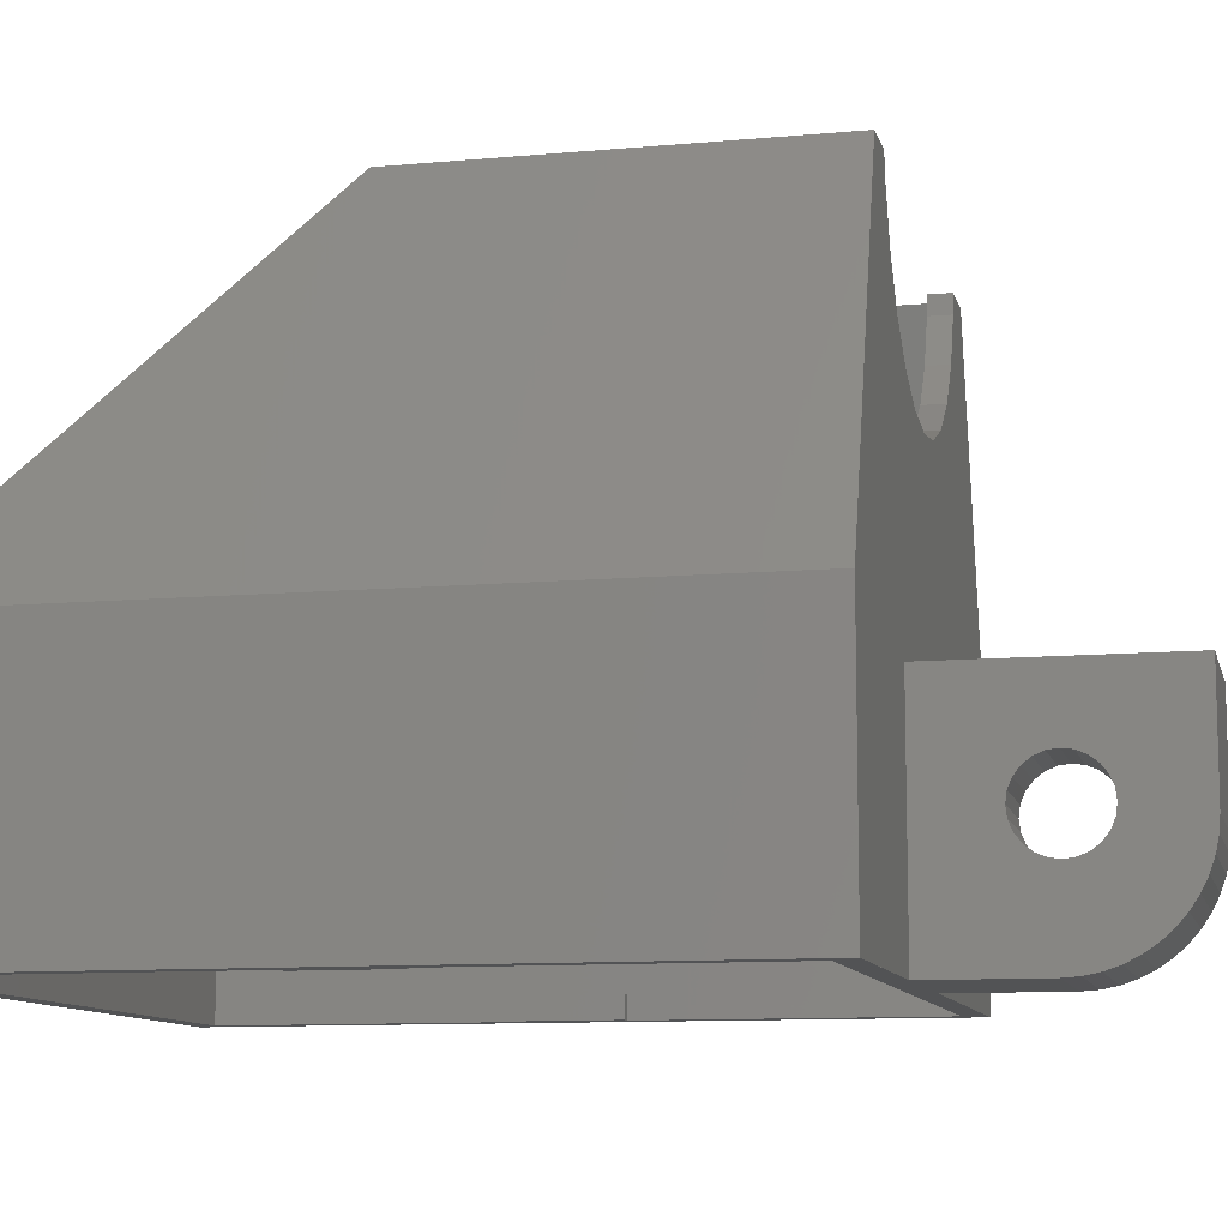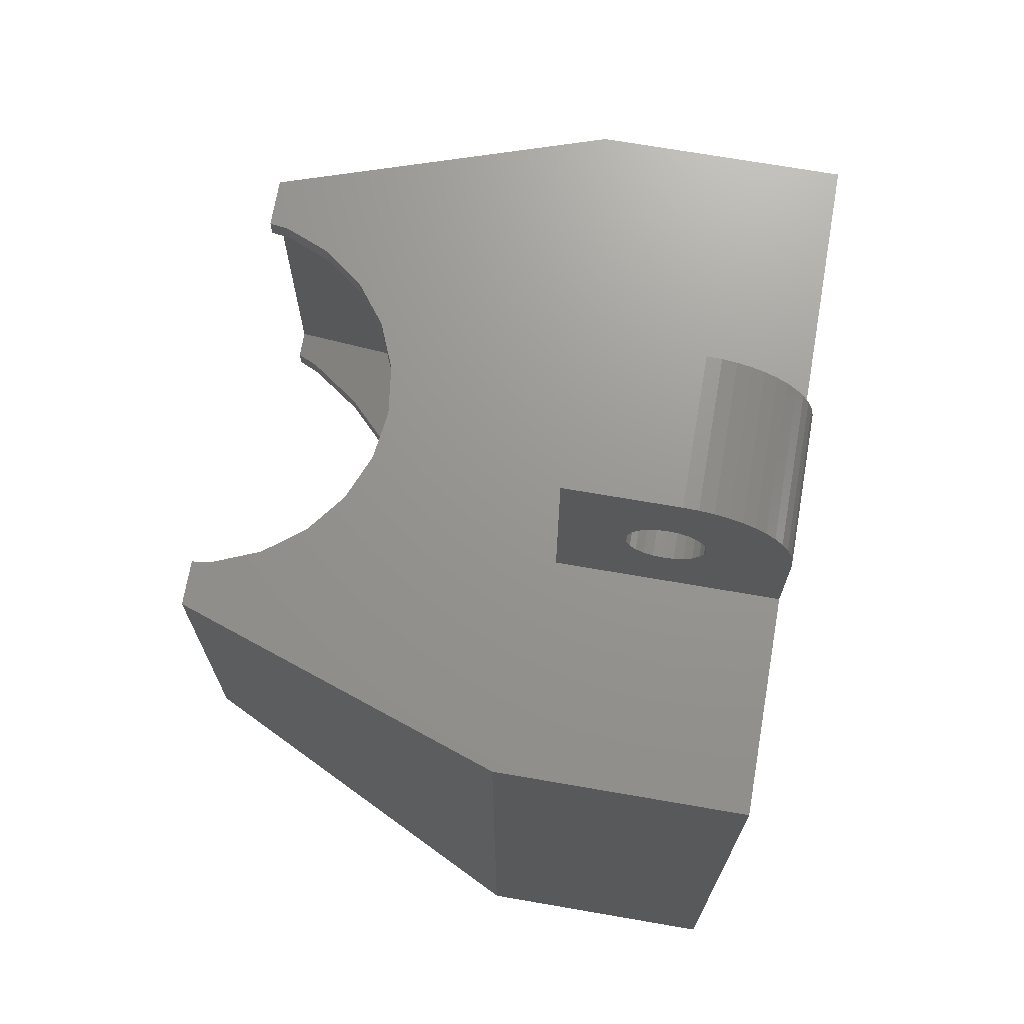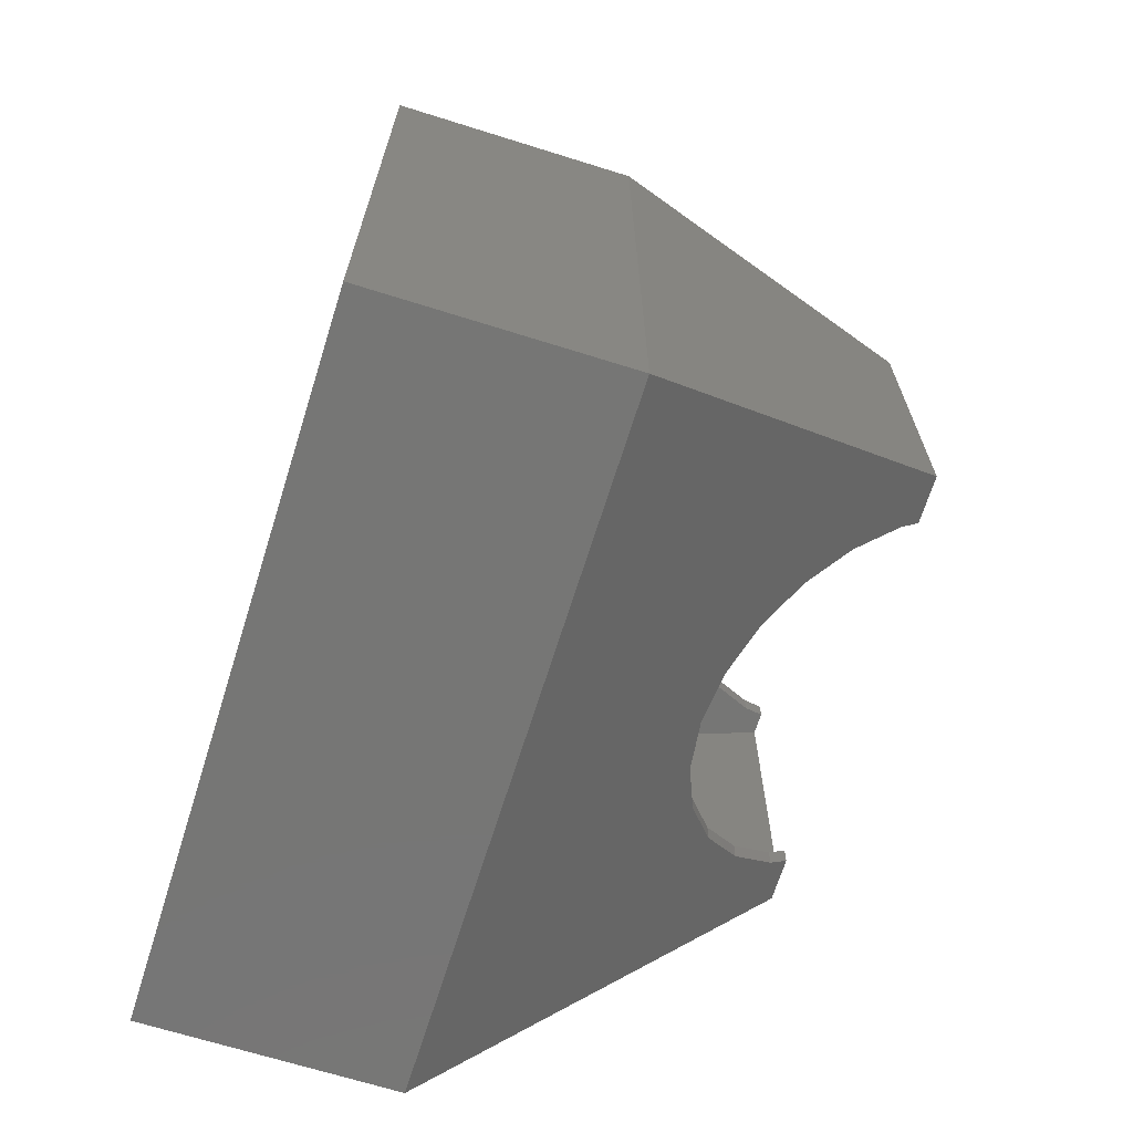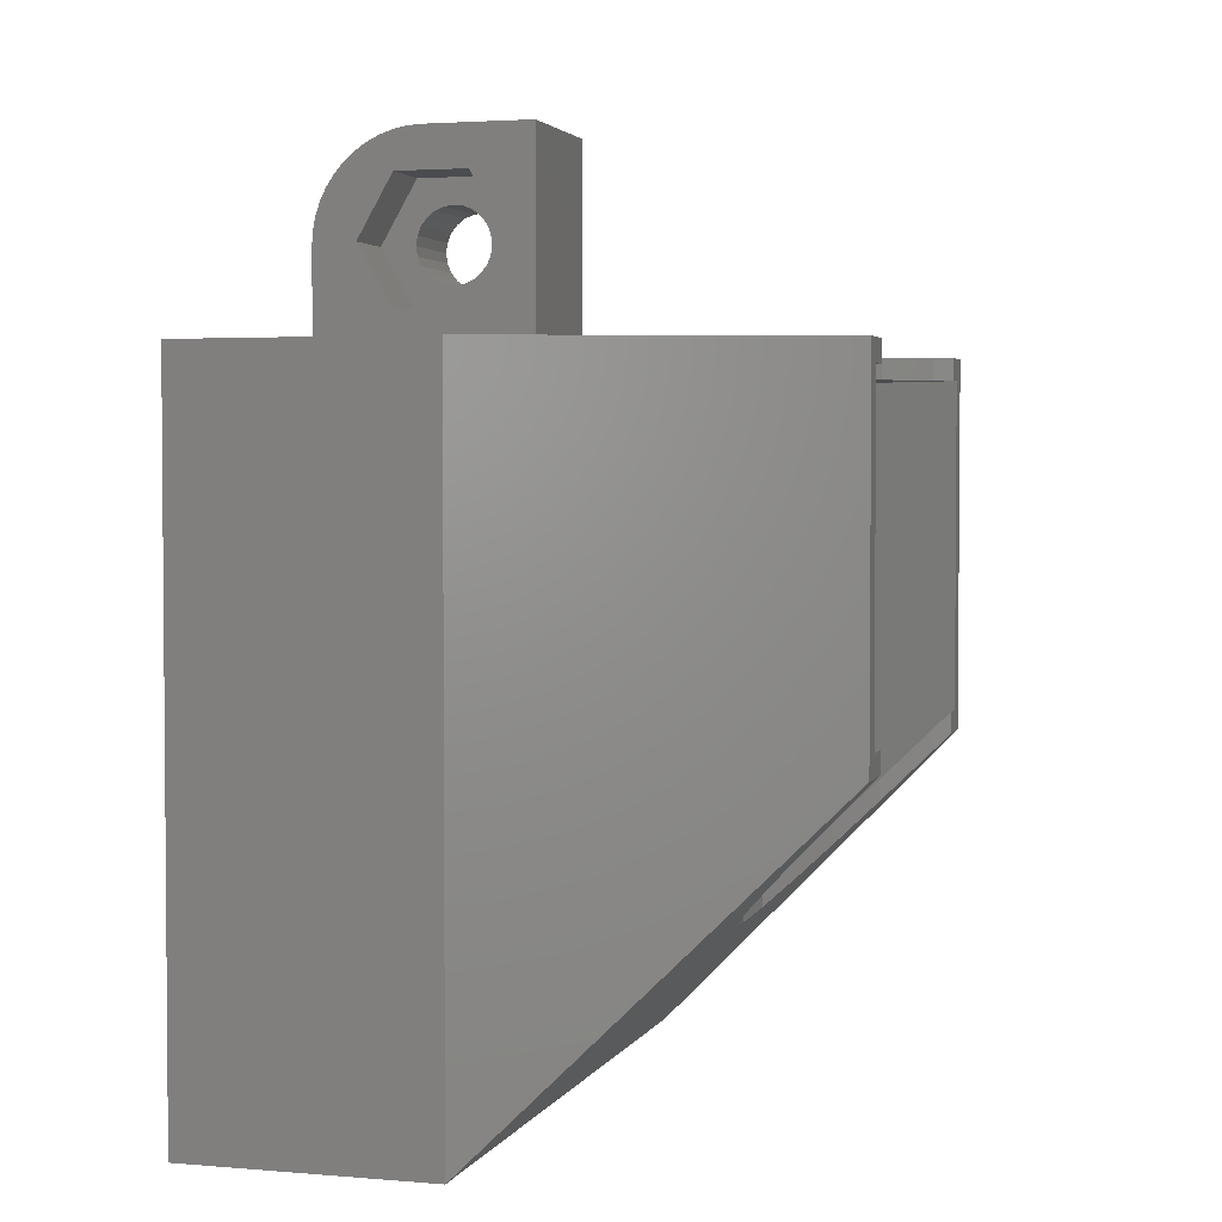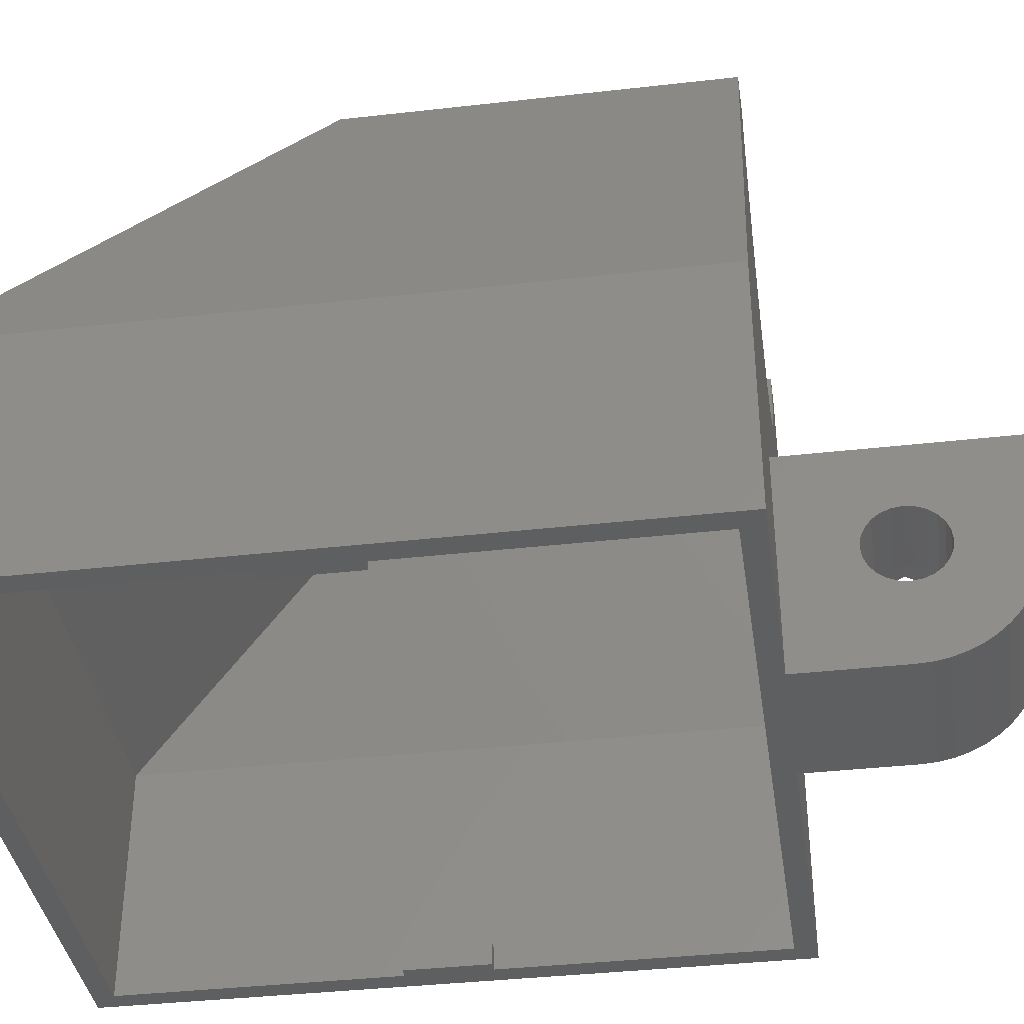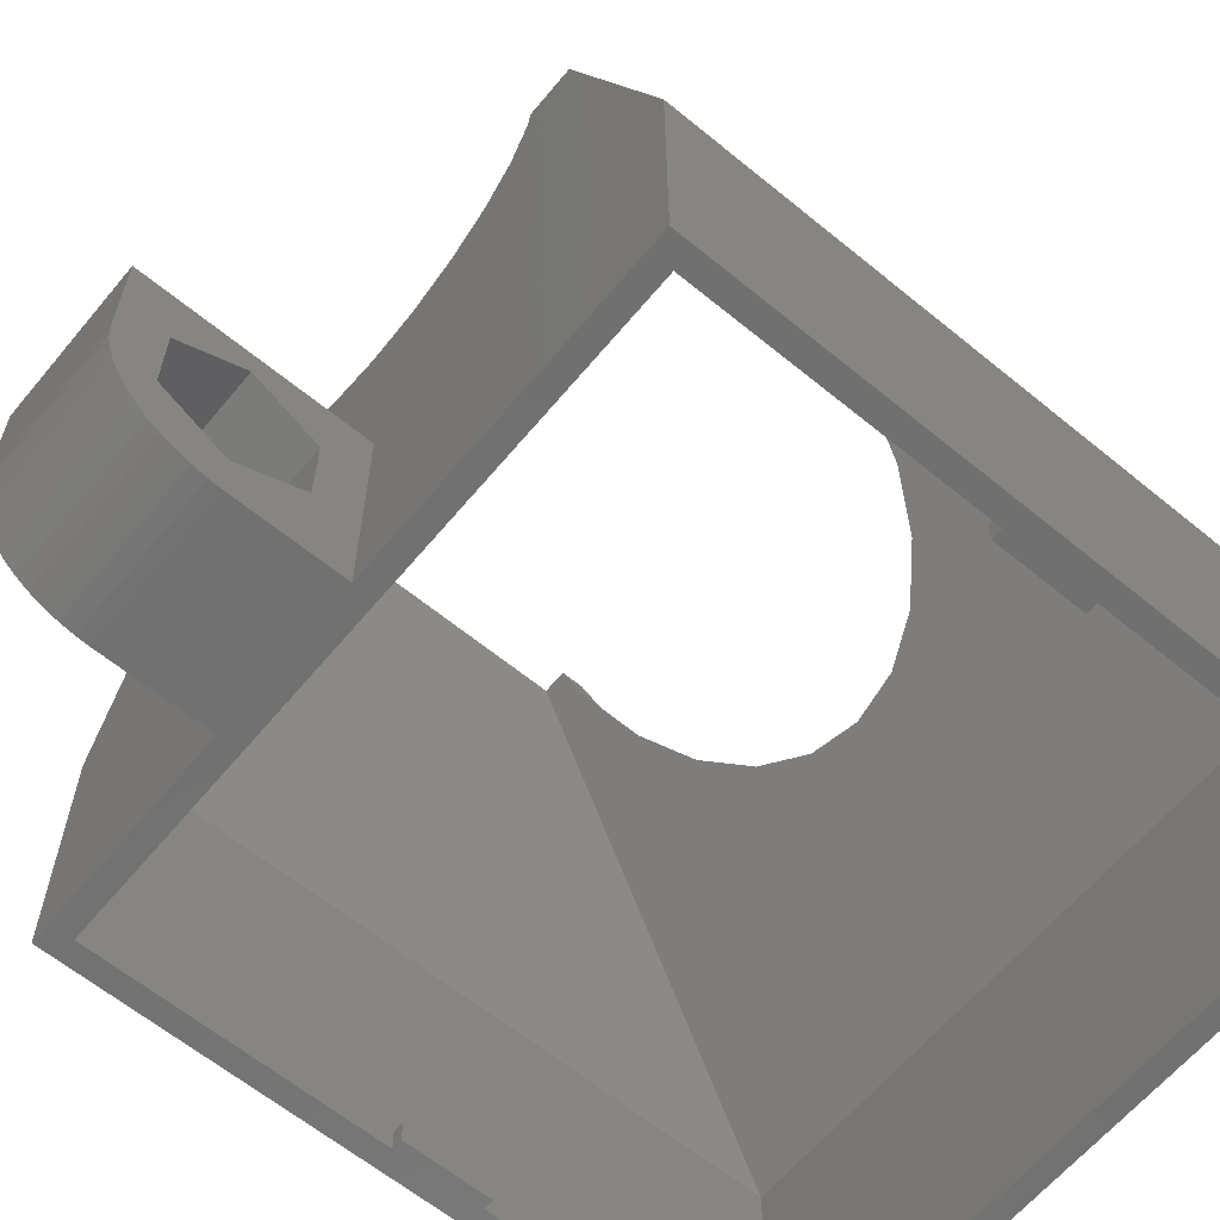
<metadata>
{"format":"stl","ext":"stl","renderer":"f3d","projection":"perspective","resolution":1024,"background":"white","views":[{"elev":-10.2,"azim":103.2,"up":"+Z"},{"elev":70.5,"azim":99.8,"up":"+Y"},{"elev":-68.3,"azim":-107.4,"up":"+Y"},{"elev":2.9,"azim":-73.8,"up":"+Y"},{"elev":-37.7,"azim":98.3,"up":"+Z"},{"elev":-62.7,"azim":-129.7,"up":"+Z"}]}
</metadata>
<code>
# stl→obj: 184 verts, 372 faces
v 368.5 66.7 11.6
v 378.3 77.18 22.08
v 373.6 82.1 27
v 380.2 75.75 20.65
v 400.9 66.7 11.6
v 376.9 79.04 23.94
v 376 81.21 26.11
v 375.9 82.1 27
v 382.4 74.85 19.75
v 384.7 74.54 19.44
v 387 74.85 19.75
v 389.2 75.75 20.65
v 391.1 77.18 22.08
v 392.5 79.04 23.94
v 393.4 81.21 26.11
v 393.5 82.1 27
v 395.6 82.1 27
v 399.9 67.7 11.6
v 369.5 67.7 1.128e-14
v 369.5 67.7 11.6
v 399.9 67.7 1.354e-13
v 369.5 98.1 -2.82e-13
v 374.6 98.1 27
v 369.5 98.1 11.6
v 376.9 98.1 23.94
v 378.3 98.1 22.08
v 399.9 98.1 -1.128e-13
v 376 98.1 26.11
v 375.9 98.1 27
v 380.2 98.1 20.65
v 382.4 98.1 19.75
v 384.7 98.1 19.44
v 387 98.1 19.75
v 389.2 98.1 20.65
v 391.1 98.1 22.08
v 392.5 98.1 23.94
v 393.4 98.1 26.11
v 393.5 98.1 27
v 394.6 98.1 27
v 399.9 98.1 11.6
v 369.5 84.9 -9.024e-14
v 369.5 84.9 1
v 369.5 80.9 1
v 369.5 80.9 -9.024e-14
v 394.6 83.1 27
v 374.6 83.1 27
v 400.9 99.1 1.128e-14
v 400.9 66.7 -1.354e-13
v 400.9 99.1 11.6
v 395.6 99.1 27
v 393.5 99.1 27
v 393.5 83.1 27
v 368.5 99.1 11.6
v 373.6 99.1 27
v 368.5 66.7 0
v 368.5 99.1 -3.384e-14
v 393.4 99.1 26.11
v 392.5 99.1 23.94
v 391.1 99.1 22.08
v 389.2 99.1 20.65
v 387 99.1 19.75
v 384.7 99.1 19.44
v 382.4 99.1 19.75
v 380.2 99.1 20.65
v 378.3 99.1 22.08
v 376.9 99.1 23.94
v 376 99.1 26.11
v 375.9 99.1 27
v 393.4 82.21 26.11
v 392.5 80.04 23.94
v 391.1 78.18 22.08
v 375.9 83.1 27
v 387 75.85 19.75
v 389.2 76.75 20.65
v 380.2 76.75 20.65
v 378.3 78.18 22.08
v 376.9 80.04 23.94
v 376 82.21 26.11
v 382.4 75.85 19.75
v 384.7 75.54 19.44
v 399.9 80.9 1
v 399.9 80.9 0
v 399.9 84.9 -1.128e-14
v 399.9 84.9 1
v 399.4 80.9 1
v 399.4 84.9 -1.579e-13
v 399.4 80.9 -1.579e-13
v 399.4 84.9 1
v 370 84.9 1
v 370 80.9 -2.03e-13
v 370 84.9 -2.482e-13
v 370 80.9 1
v 383.7 99.1 10.4
v 390.7 99.1 10.4
v 390.7 99.1 -2.03e-13
v 383.7 99.1 1.872e-12
v 383.7 109.1 10.4
v 390.7 109.1 10.4
v 386.7 105.4 4.327
v 390.7 105 4.041
v 390.7 105.4 4.327
v 386.7 105 4.041
v 390.7 105.7 4.7
v 386.7 105.7 4.7
v 390.7 105.8 5.134
v 386.7 105.8 5.134
v 390.7 105.9 5.6
v 386.7 105.9 5.6
v 386.7 105.8 6.066
v 390.7 105.8 6.066
v 386.7 105.7 6.5
v 390.7 105.7 6.5
v 386.7 105.4 6.873
v 390.7 105.4 6.873
v 390.7 105 7.159
v 386.7 105 7.159
v 390.7 104.6 7.339
v 386.7 104.6 7.339
v 390.7 104.1 7.4
v 386.7 104.1 7.4
v 390.7 103.6 7.339
v 386.7 103.6 7.339
v 390.7 103.2 7.159
v 386.7 103.2 7.159
v 390.7 102.8 6.873
v 386.7 102.8 6.873
v 386.7 102.5 6.5
v 390.7 102.5 6.5
v 386.7 102.4 6.066
v 390.7 102.4 6.066
v 386.7 102.3 5.6
v 390.7 102.3 5.6
v 390.7 102.4 5.134
v 386.7 102.4 5.134
v 390.7 102.5 4.7
v 386.7 102.5 4.7
v 390.7 102.8 4.327
v 386.7 102.8 4.327
v 386.7 103.2 4.041
v 390.7 103.2 4.041
v 386.7 103.6 3.861
v 390.7 103.6 3.861
v 386.7 104.1 3.8
v 390.7 104.1 3.8
v 386.7 104.6 3.861
v 390.7 104.6 3.861
v 383.7 103.9 1.816e-12
v 390.7 103.9 6.974e-10
v 386.7 101.1 3.85
v 386.7 104.1 2.1
v 386.7 101.1 7.35
v 386.7 104.1 9.1
v 386.7 107.1 3.85
v 386.7 107.1 7.35
v 383.7 107.1 7.35
v 383.7 104.1 9.1
v 383.7 107.1 3.85
v 383.7 104.1 2.1
v 383.7 101.1 3.85
v 383.7 101.1 7.35
v 390.7 109 3.854
v 390.7 108.7 3.21
v 390.7 109.1 4.521
v 390.7 109.1 5.2
v 390.7 104.6 0.04449
v 390.7 105.3 0.1772
v 390.7 105.9 0.3958
v 390.7 106.5 0.6967
v 390.7 107.1 1.075
v 390.7 107.6 1.523
v 390.7 108.1 2.034
v 390.7 108.4 2.6
v 383.7 109.1 5.2
v 383.7 104.6 0.04449
v 383.7 105.3 0.1772
v 383.7 105.9 0.3958
v 383.7 106.5 0.6967
v 383.7 107.1 1.075
v 383.7 107.6 1.523
v 383.7 108.1 2.034
v 383.7 108.4 2.6
v 383.7 108.7 3.21
v 383.7 109 3.854
v 383.7 109.1 4.521
f 1 2 3
f 2 1 4
f 4 1 5
f 3 2 6
f 3 6 7
f 3 7 8
f 4 5 9
f 9 5 10
f 10 5 11
f 11 5 12
f 12 5 13
f 13 5 14
f 14 5 15
f 15 5 16
f 16 5 17
f 18 19 20
f 19 18 21
f 22 23 24
f 23 22 25
f 25 22 26
f 26 22 27
f 23 25 28
f 23 28 29
f 26 27 30
f 30 27 31
f 31 27 32
f 32 27 33
f 33 27 34
f 34 27 35
f 35 27 36
f 36 27 37
f 37 27 38
f 38 27 39
f 39 27 40
f 24 41 22
f 41 24 42
f 42 24 43
f 43 19 44
f 19 43 20
f 20 43 24
f 18 39 40
f 39 18 45
f 23 20 24
f 20 23 46
f 47 5 48
f 5 47 49
f 49 17 5
f 17 49 50
f 38 50 51
f 50 38 39
f 50 39 17
f 17 39 45
f 17 45 52
f 17 52 16
f 3 53 1
f 53 3 54
f 55 53 56
f 53 55 1
f 37 51 57
f 51 37 38
f 36 57 58
f 57 36 37
f 35 58 59
f 58 35 36
f 60 35 59
f 35 60 34
f 61 34 60
f 34 61 33
f 62 33 61
f 33 62 32
f 63 32 62
f 32 63 31
f 64 31 63
f 31 64 30
f 65 30 64
f 30 65 26
f 66 26 65
f 26 66 25
f 67 25 66
f 25 67 28
f 68 28 67
f 28 68 29
f 14 69 70
f 69 14 15
f 13 70 71
f 70 13 14
f 54 23 68
f 23 54 3
f 68 23 29
f 23 3 46
f 46 3 72
f 72 3 8
f 73 12 74
f 12 73 11
f 20 75 18
f 75 20 76
f 76 20 77
f 77 20 46
f 77 46 78
f 78 46 72
f 18 75 79
f 18 79 80
f 18 80 73
f 18 73 74
f 18 74 71
f 18 71 70
f 18 70 69
f 18 69 52
f 18 52 45
f 2 75 76
f 75 2 4
f 15 52 69
f 52 15 16
f 78 6 77
f 6 78 7
f 72 7 78
f 7 72 8
f 80 11 73
f 11 80 10
f 74 13 71
f 13 74 12
f 77 2 76
f 2 77 6
f 9 80 79
f 80 9 10
f 4 79 75
f 79 4 9
f 21 81 82
f 81 21 18
f 81 18 40
f 83 40 27
f 40 83 84
f 40 84 81
f 85 86 87
f 86 85 88
f 87 81 85
f 81 87 82
f 88 81 84
f 81 88 85
f 88 83 86
f 83 88 84
f 89 90 91
f 90 89 92
f 42 91 41
f 91 42 89
f 43 89 42
f 89 43 92
f 44 92 43
f 92 44 90
f 62 93 63
f 93 62 94
f 94 62 61
f 94 61 60
f 94 60 59
f 94 59 95
f 95 59 47
f 47 59 58
f 47 58 57
f 47 57 51
f 47 51 50
f 47 50 49
f 54 56 53
f 56 54 96
f 96 54 67
f 67 54 68
f 96 67 66
f 96 66 65
f 96 65 64
f 96 64 63
f 96 63 93
f 97 94 98
f 94 97 93
f 99 100 101
f 100 99 102
f 99 103 104
f 103 99 101
f 104 105 106
f 105 104 103
f 106 107 108
f 107 106 105
f 107 109 108
f 109 107 110
f 110 111 109
f 111 110 112
f 112 113 111
f 113 112 114
f 115 113 114
f 113 115 116
f 117 116 115
f 116 117 118
f 119 118 117
f 118 119 120
f 121 120 119
f 120 121 122
f 123 122 121
f 122 123 124
f 125 124 123
f 124 125 126
f 125 127 126
f 127 125 128
f 128 129 127
f 129 128 130
f 130 131 129
f 131 130 132
f 131 133 134
f 133 131 132
f 134 135 136
f 135 134 133
f 136 137 138
f 137 136 135
f 139 137 140
f 137 139 138
f 141 140 142
f 140 141 139
f 143 142 144
f 142 143 141
f 145 144 146
f 144 145 143
f 102 146 100
f 146 102 145
f 55 5 1
f 5 55 48
f 90 44 91
f 95 147 148
f 147 95 96
f 96 95 47
f 96 47 56
f 56 47 27
f 27 47 48
f 56 27 22
f 27 48 83
f 83 48 82
f 83 82 86
f 82 48 21
f 21 48 19
f 22 55 56
f 55 22 41
f 55 41 44
f 44 41 91
f 55 44 19
f 55 19 48
f 87 86 82
f 149 143 150
f 143 149 141
f 141 149 139
f 139 149 138
f 138 149 136
f 136 149 151
f 136 151 134
f 134 151 131
f 131 151 129
f 129 151 127
f 127 151 126
f 126 151 124
f 124 151 122
f 122 151 120
f 120 151 152
f 143 153 150
f 153 143 145
f 153 145 102
f 153 102 99
f 153 99 104
f 153 104 154
f 154 104 106
f 154 106 108
f 154 108 109
f 154 109 111
f 154 111 113
f 154 113 116
f 154 116 118
f 154 118 120
f 154 120 152
f 152 155 154
f 155 152 156
f 157 154 155
f 154 157 153
f 157 150 153
f 150 157 158
f 158 149 150
f 149 158 159
f 151 159 160
f 159 151 149
f 151 156 152
f 156 151 160
f 161 144 162
f 144 161 146
f 146 161 163
f 146 163 100
f 100 163 101
f 101 163 103
f 103 163 164
f 103 164 105
f 105 164 107
f 107 164 98
f 107 98 110
f 110 98 112
f 112 98 114
f 114 98 115
f 115 98 117
f 117 98 119
f 148 94 95
f 94 148 165
f 94 165 135
f 135 165 166
f 135 166 137
f 137 166 167
f 137 167 168
f 137 168 140
f 140 168 169
f 140 169 170
f 140 170 142
f 142 170 171
f 142 171 172
f 142 172 144
f 144 172 162
f 94 135 133
f 94 133 132
f 94 132 130
f 94 130 128
f 94 128 125
f 94 125 123
f 94 123 121
f 94 121 119
f 94 119 98
f 98 173 97
f 173 98 164
f 96 174 147
f 174 96 159
f 159 96 93
f 174 159 175
f 175 159 176
f 176 159 158
f 176 158 177
f 177 158 178
f 178 158 179
f 179 158 180
f 159 93 160
f 160 93 156
f 156 93 97
f 158 181 180
f 181 158 157
f 181 157 182
f 182 157 183
f 183 157 155
f 183 155 184
f 184 155 173
f 173 155 97
f 97 155 156
f 148 174 165
f 174 148 147
f 165 175 166
f 175 165 174
f 166 176 167
f 176 166 175
f 167 177 168
f 177 167 176
f 168 178 169
f 178 168 177
f 169 179 170
f 179 169 178
f 171 179 180
f 179 171 170
f 172 180 181
f 180 172 171
f 162 181 182
f 181 162 172
f 161 182 183
f 182 161 162
f 163 183 184
f 183 163 161
f 164 184 173
f 184 164 163

</code>
